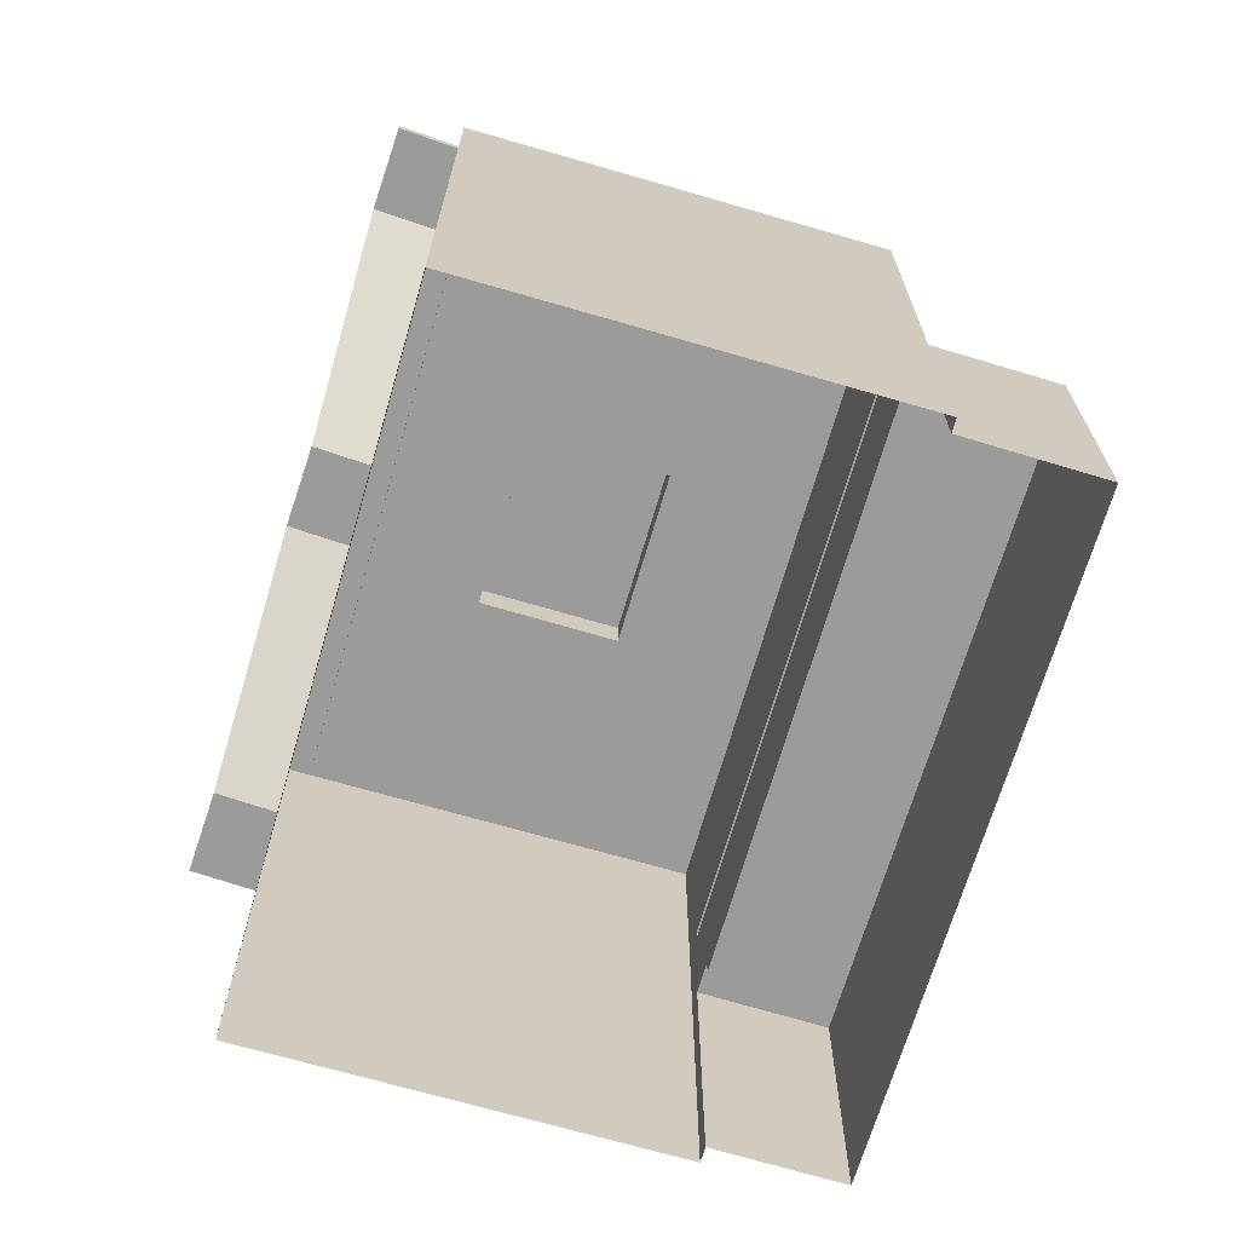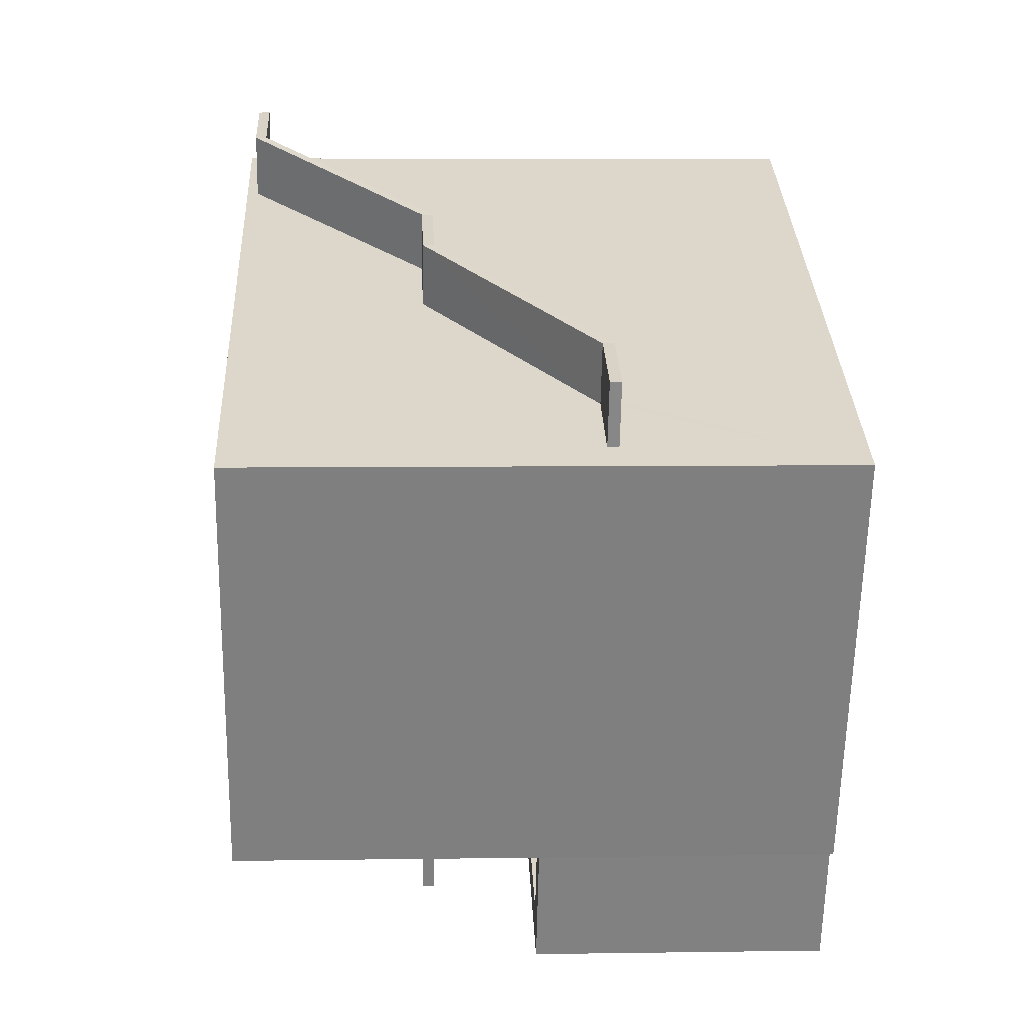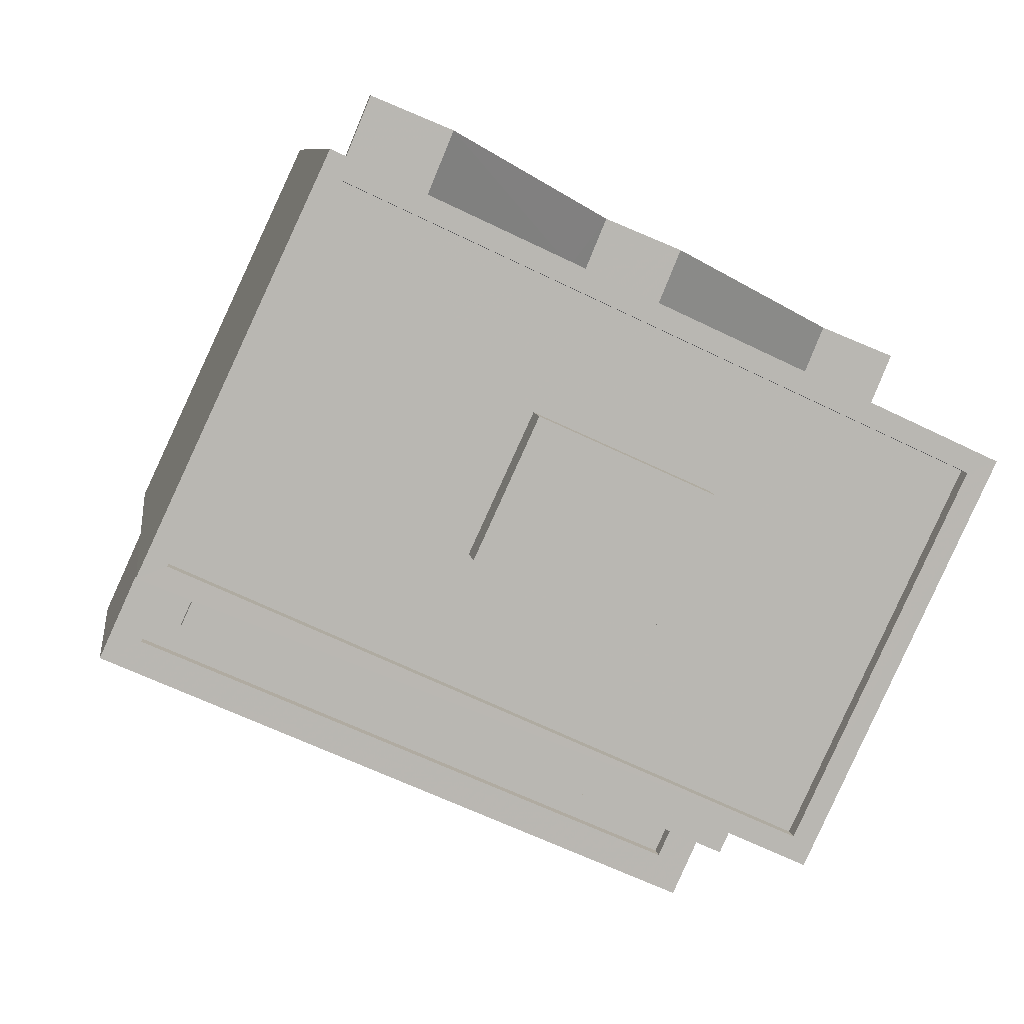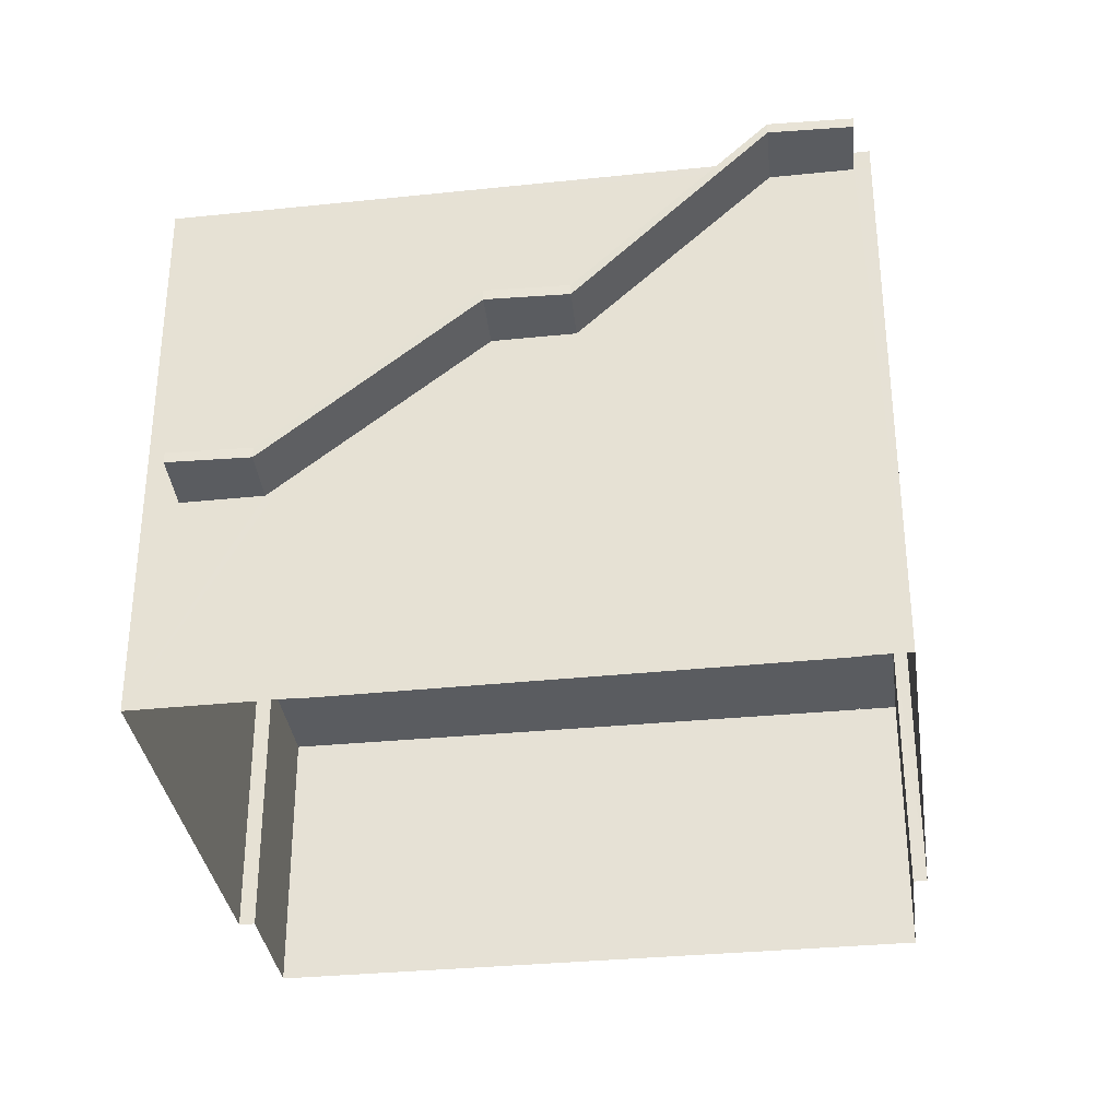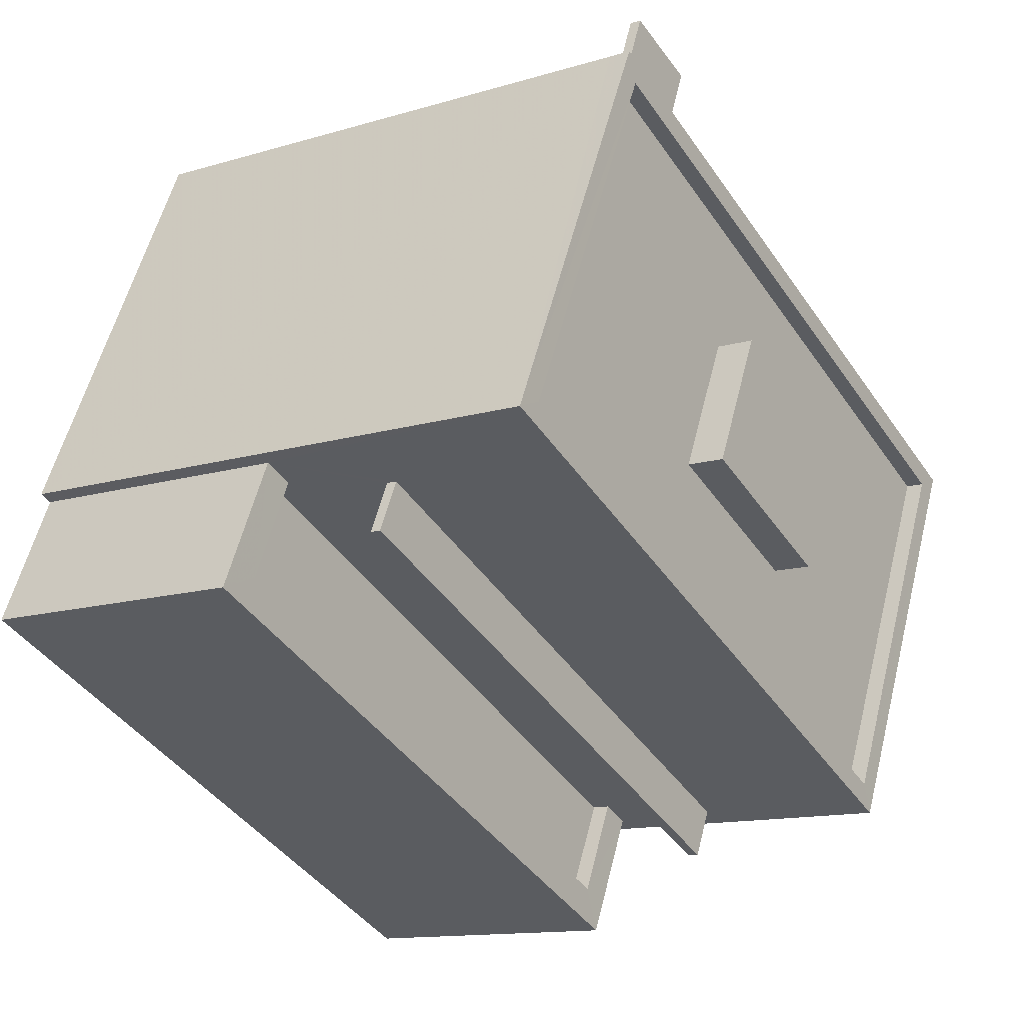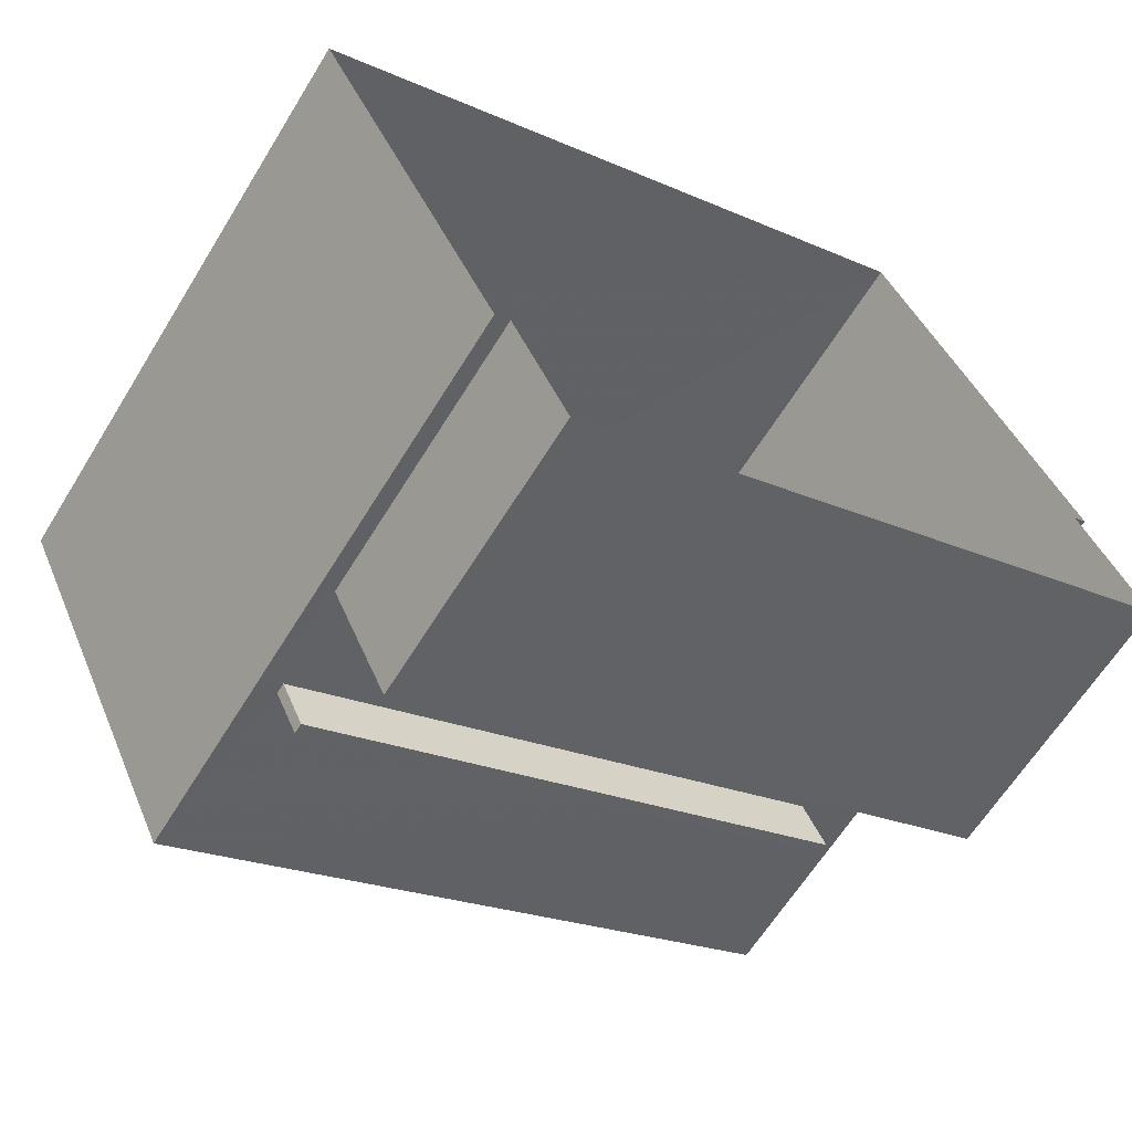
<metadata>
{"format":"obj","ext":"obj","renderer":"f3d","projection":"perspective","resolution":1024,"background":"white","views":[{"elev":-69.6,"azim":-131.2,"up":"+Z"},{"elev":5.4,"azim":87.3,"up":"+Y"},{"elev":8.2,"azim":-7.5,"up":"+Y"},{"elev":-34.1,"azim":163.1,"up":"+Z"},{"elev":-12.8,"azim":-54.9,"up":"+Y"},{"elev":-62.4,"azim":148.6,"up":"+Y"}]}
</metadata>
<code>
v 1.24e+04 -1.486e+04 21.8
v 1.239e+04 -1.485e+04 21.8
v 1.24e+04 -1.486e+04 21.8
v 1.24e+04 -1.486e+04 21.8
v 1.239e+04 -1.486e+04 21.8
v 1.239e+04 -1.486e+04 21.8
v 1.24e+04 -1.486e+04 21.8
v 1.239e+04 -1.486e+04 21.8
v 1.24e+04 -1.485e+04 24.88
v 1.24e+04 -1.485e+04 25.04
v 1.24e+04 -1.485e+04 27.09
v 1.24e+04 -1.485e+04 24.88
v 1.24e+04 -1.485e+04 27.09
v 1.24e+04 -1.485e+04 24.88
v 1.24e+04 -1.486e+04 24.88
v 1.24e+04 -1.485e+04 27.09
v 1.24e+04 -1.485e+04 27.09
v 1.24e+04 -1.485e+04 27.33
v 1.239e+04 -1.485e+04 29.5
v 1.239e+04 -1.485e+04 29.5
v 1.239e+04 -1.485e+04 29.5
v 1.239e+04 -1.485e+04 29.5
v 1.24e+04 -1.486e+04 27.12
v 1.24e+04 -1.486e+04 27.12
v 1.239e+04 -1.486e+04 27.13
v 1.239e+04 -1.486e+04 27.13
v 1.24e+04 -1.485e+04 25.03
v 1.24e+04 -1.485e+04 25.03
v 1.24e+04 -1.485e+04 25.03
v 1.24e+04 -1.486e+04 25.03
v 1.24e+04 -1.485e+04 25.19
v 1.24e+04 -1.485e+04 27.24
v 1.24e+04 -1.485e+04 27.24
v 1.24e+04 -1.485e+04 27.24
v 1.24e+04 -1.485e+04 27.24
v 1.239e+04 -1.485e+04 29.65
v 1.239e+04 -1.485e+04 29.65
v 1.24e+04 -1.485e+04 27.48
v 1.239e+04 -1.485e+04 29.65
v 1.239e+04 -1.485e+04 29.65
v 1.239e+04 -1.485e+04 29.8
v 1.24e+04 -1.486e+04 29.8
v 1.239e+04 -1.485e+04 29.8
v 1.24e+04 -1.486e+04 29.8
v 1.24e+04 -1.485e+04 29.55
v 1.239e+04 -1.485e+04 29.55
v 1.239e+04 -1.485e+04 29.55
v 1.24e+04 -1.486e+04 29.55
v 1.24e+04 -1.486e+04 29.55
v 1.24e+04 -1.486e+04 29.55
v 1.24e+04 -1.486e+04 29.55
v 1.24e+04 -1.486e+04 29.55
v 1.24e+04 -1.486e+04 29.55
v 1.239e+04 -1.486e+04 29.55
v 1.239e+04 -1.486e+04 29.8
v 1.24e+04 -1.486e+04 29.8
v 1.24e+04 -1.486e+04 29.8
v 1.239e+04 -1.486e+04 29.8
v 1.24e+04 -1.486e+04 27.27
v 1.239e+04 -1.486e+04 27.28
v 1.24e+04 -1.486e+04 27.27
v 1.239e+04 -1.486e+04 27.28
v 1.24e+04 -1.486e+04 25.47
v 1.239e+04 -1.486e+04 25.48
v 1.24e+04 -1.486e+04 25.47
v 1.239e+04 -1.486e+04 25.48
v 1.24e+04 -1.486e+04 25.72
v 1.24e+04 -1.486e+04 25.72
v 1.24e+04 -1.486e+04 25.72
v 1.239e+04 -1.486e+04 25.72
v 1.239e+04 -1.486e+04 25.73
v 1.239e+04 -1.486e+04 25.73
v 1.24e+04 -1.486e+04 25.72
v 1.239e+04 -1.486e+04 25.73
v 1.24e+04 -1.486e+04 30.08
v 1.24e+04 -1.486e+04 30.08
v 1.24e+04 -1.486e+04 30.08
v 1.24e+04 -1.485e+04 30.08
v 1.239e+04 -1.485e+04 29.65
v 1.239e+04 -1.485e+04 29.5
v 1.24e+04 -1.486e+04 27.27
v 1.24e+04 -1.486e+04 27.12
f 1 2 3
f 3 4 1
f 5 6 2
f 7 8 1
f 8 5 1
f 1 5 2
f 9 10 11
f 9 12 10
f 10 13 11
f 12 9 14
f 15 12 14
f 16 17 11
f 13 16 11
f 17 18 19
f 17 16 18
f 18 20 19
f 19 21 22
f 19 20 21
f 23 24 25
f 26 23 25
f 27 28 29
f 27 30 28
f 31 27 29
f 32 31 29
f 32 33 31
f 34 32 35
f 34 33 32
f 36 37 38
f 38 34 35
f 36 38 35
f 39 37 36
f 40 39 36
f 41 42 43
f 41 44 42
f 45 46 47
f 45 48 46
f 49 48 50
f 48 45 50
f 51 52 49
f 52 53 54
f 54 53 47
f 49 50 51
f 47 53 45
f 52 51 53
f 43 55 41
f 56 42 57
f 55 56 57
f 57 42 44
f 41 55 58
f 57 58 55
f 59 60 61
f 59 62 60
f 63 64 65
f 63 66 64
f 67 68 69
f 69 68 70
f 70 71 72
f 68 67 73
f 72 71 74
f 68 71 70
f 75 76 77
f 78 75 77
f 9 28 14
f 9 29 28
f 29 11 32
f 29 9 11
f 30 14 28
f 30 15 14
f 35 32 11
f 17 35 11
f 35 19 36
f 35 17 19
f 22 36 19
f 22 40 36
f 39 40 22
f 21 39 22
f 79 43 39
f 43 42 37
f 80 21 2
f 2 10 3
f 30 42 3
f 18 21 20
f 39 43 37
f 38 37 33
f 34 38 33
f 2 18 16
f 10 16 13
f 33 42 31
f 27 31 30
f 10 12 3
f 15 30 3
f 12 15 3
f 37 42 33
f 2 21 18
f 2 16 10
f 31 42 30
f 81 82 42
f 4 3 82
f 81 42 56
f 82 3 42
f 1 4 67
f 5 72 6
f 4 82 67
f 62 56 55
f 66 63 26
f 6 72 55
f 81 56 59
f 67 23 73
f 63 73 26
f 67 82 23
f 74 66 26
f 72 74 26
f 26 73 23
f 62 59 56
f 72 26 62
f 72 62 55
f 2 6 80
f 6 55 80
f 80 55 79
f 55 43 79
f 21 80 79
f 39 21 79
f 23 82 81
f 59 23 81
f 46 41 47
f 47 58 54
f 47 41 58
f 44 41 46
f 48 44 46
f 52 57 49
f 49 44 48
f 49 57 44
f 57 52 54
f 58 57 54
f 23 61 24
f 23 59 61
f 24 60 25
f 24 61 60
f 26 25 60
f 62 26 60
f 63 65 68
f 73 63 68
f 68 65 64
f 71 68 64
f 66 71 64
f 66 74 71
f 69 8 7
f 69 70 8
f 5 8 70
f 72 5 70
f 1 69 7
f 1 67 69
f 50 77 76
f 51 50 76
f 53 51 76
f 75 53 76
f 45 53 75
f 78 45 75
f 77 45 78
f 77 50 45

</code>
